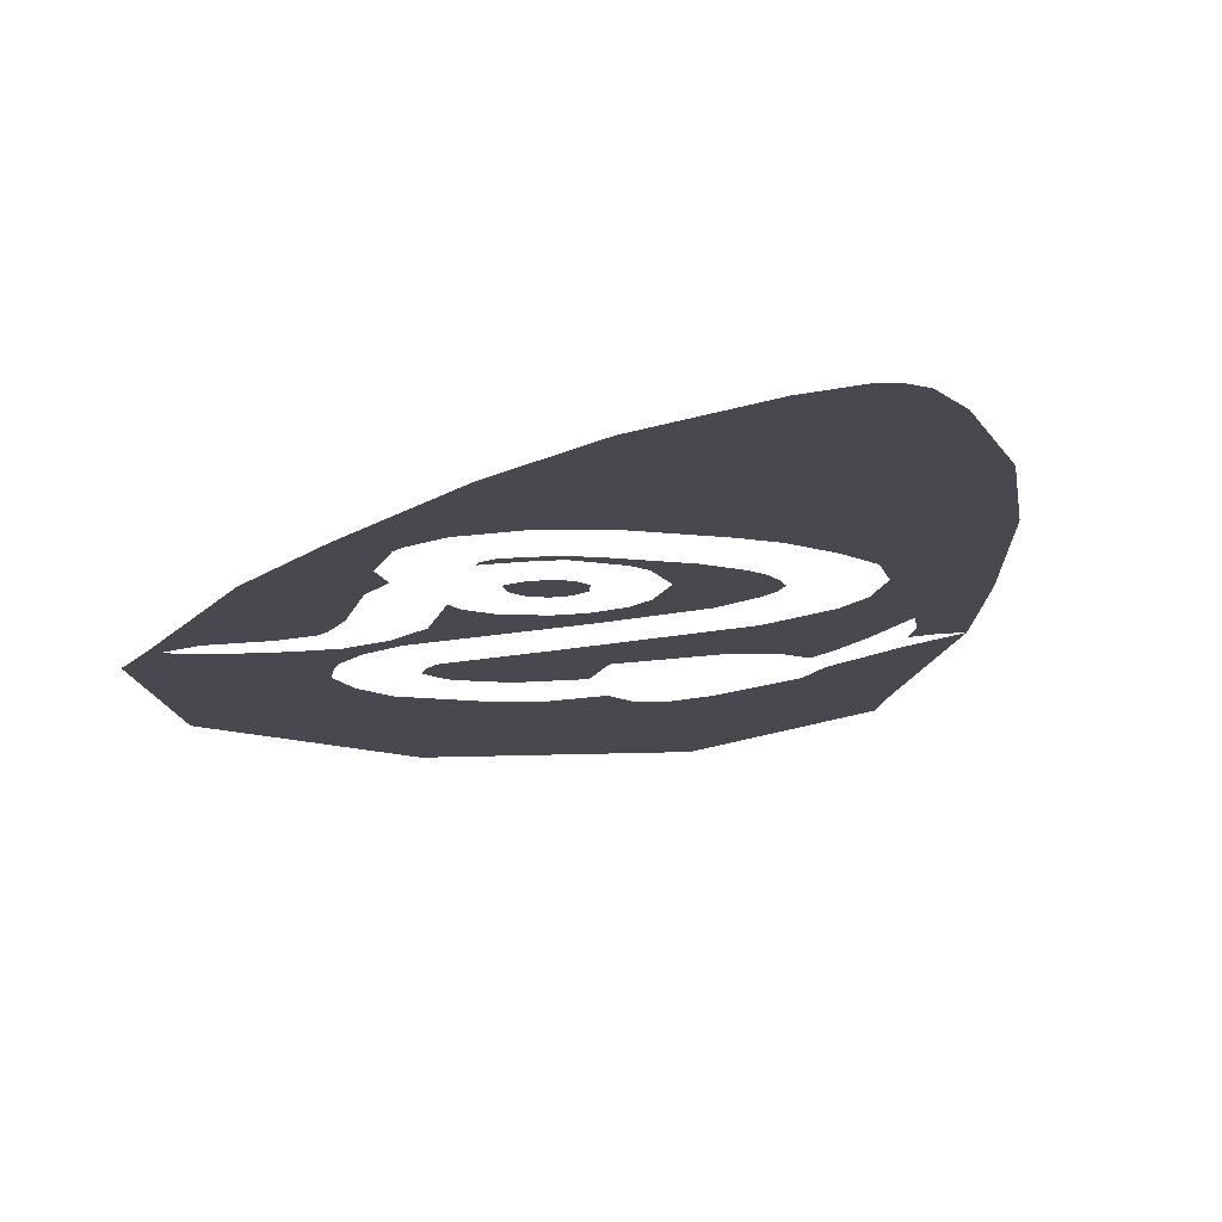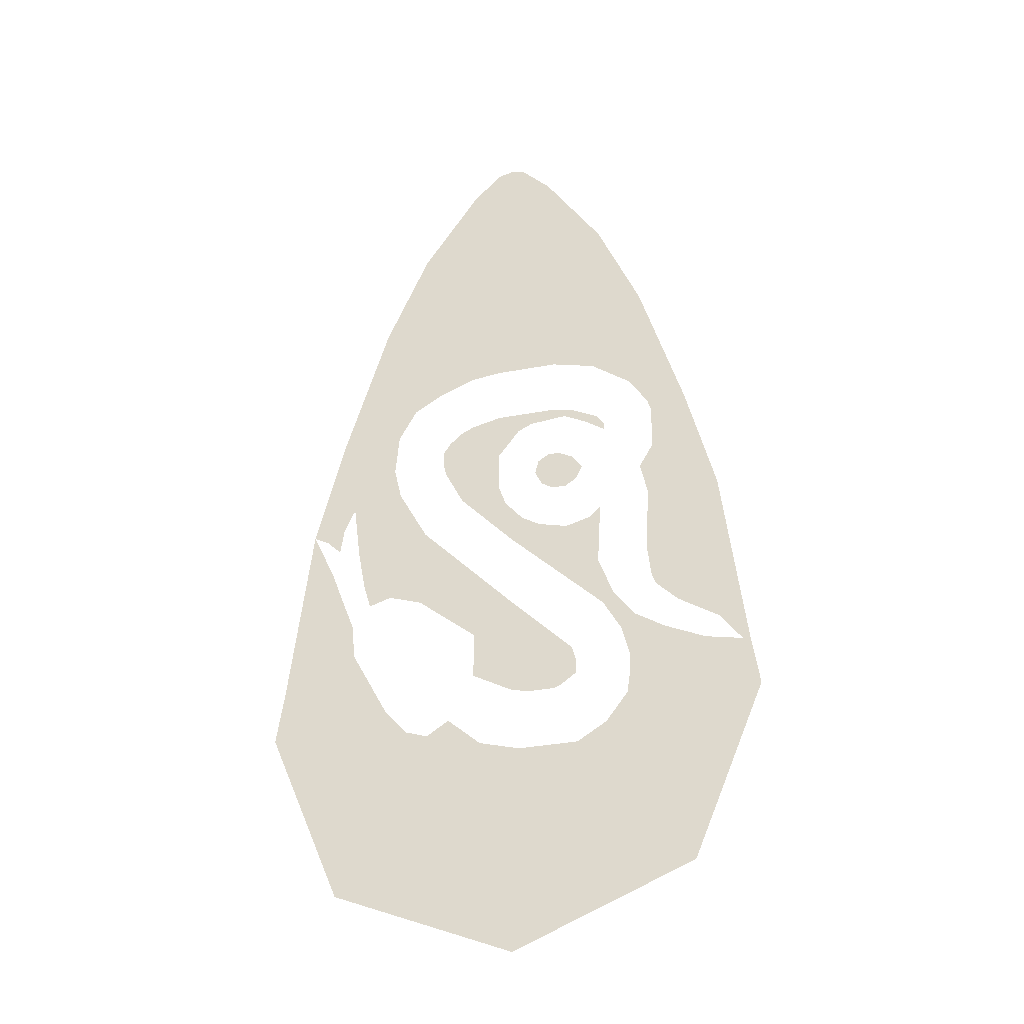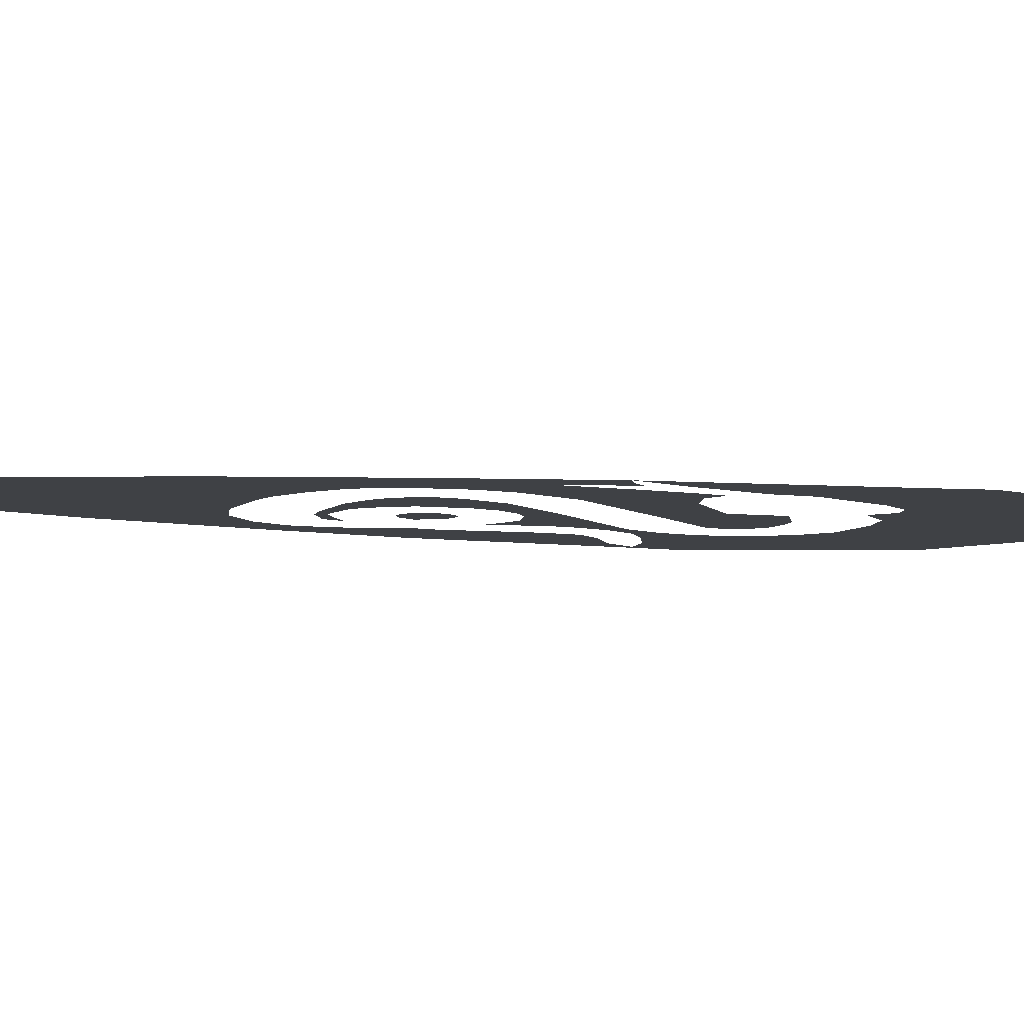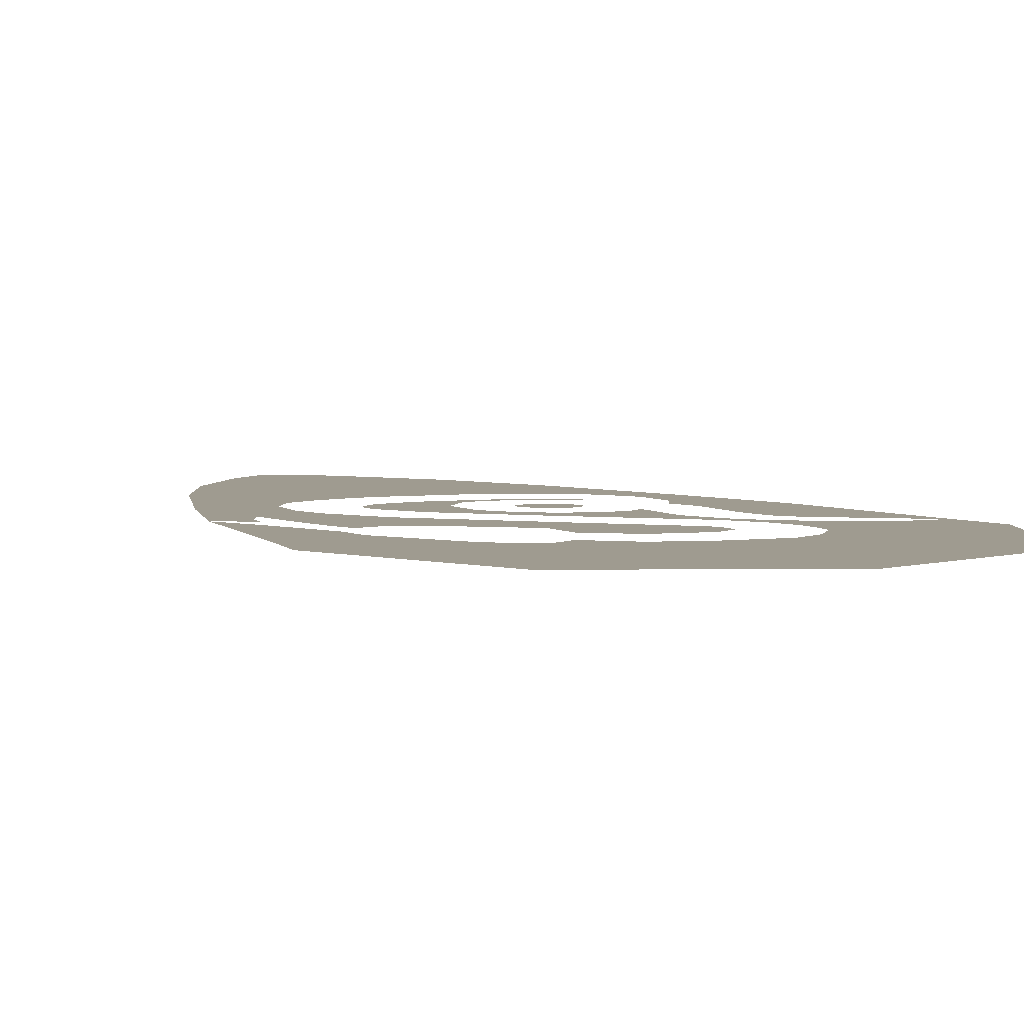
<metadata>
{"format":"obj","ext":"obj","renderer":"f3d","projection":"perspective","resolution":1024,"background":"white","views":[{"elev":-12.7,"azim":164.1,"up":"+Z"},{"elev":-33.9,"azim":14.6,"up":"+Y"},{"elev":-5.5,"azim":-110.5,"up":"+Z"},{"elev":4.0,"azim":-24.3,"up":"+Z"}]}
</metadata>
<code>
v 0 -1.575 -0.4
v -0.601 -1.326 -0.4
v -0.85 -0.725 -0.4
v 0.85 -0.725 -0.4
v 0.601 -1.326 -0.4
v 0 -1.575 -0.4
v 0 -1.575 -0.4
v 0.025 -0.8625 -0.4
v 0.225 -0.8625 -0.4
v 0.2375 0.2 -0.4
v 0.2 0.175 -0.4
v 0.15 0.175 -0.4
v 0.1125 0.2 -0.4
v 0.1125 0.2 -0.4
v 0.0875 0.25 -0.4
v 0.2625 0.25 -0.4
v 0.2375 0.2 -0.4
v 0.1 0.3 -0.4
v 0.225 0.3 -0.4
v 0.2625 0.25 -0.4
v 0.0875 0.25 -0.4
v 0.1 0.3 -0.4
v 0.1375 0.325 -0.4
v 0.175 0.325 -0.4
v 0.225 0.3 -0.4
v 0.35 0.425 -0.4
v 0.35 0.4 -0.4
v 0.275 0.45 -0.4
v 0.325 0.4625 -0.4
v 0.325 0.4625 -0.4
v 0.275 0.45 -0.4
v 0.2 0.4875 -0.4
v 0.225 0.5125 -0.4
v 0.225 0.5125 -0.4
v 0.2 0.4875 -0.4
v 0.075 0.475 -0.4
v 0.15 0.525 -0.4
v 0.15 0.525 -0.4
v 0.075 0.475 -0.4
v 0.025 0.45 -0.4
v -0.05 0.525 -0.4
v -0.05 0.525 -0.4
v 0.025 0.45 -0.4
v -0.05 0.35 -0.4
v -0.15 0.5 -0.4
v -0.2 0.475 -0.4
v -0.15 0.5 -0.4
v -0.05 0.35 -0.4
v -0.2375 0.4375 -0.4
v -0.2625 0.4 -0.4
v -0.2375 0.4375 -0.4
v -0.05 0.35 -0.4
v -0.2625 0.35 -0.4
v -0.25 0.3 -0.4
v -0.2625 0.35 -0.4
v -0.05 0.35 -0.4
v -0.05 0.2125 -0.4
v -0.1875 0.175 -0.4
v -0.25 0.3 -0.4
v -0.05 0.2125 -0.4
v -0.025 0.1375 -0.4
v 0 -0.025 -0.4
v -0.1875 0.175 -0.4
v -0.025 0.1375 -0.4
v 0.0375 0.0625 -0.4
v 0.0375 0.0625 -0.4
v 0.1 0.025 -0.4
v 0 -0.025 -0.4
v 0.2875 0.025 -0.4
v 0.325 0.0625 -0.4
v 0.3125 -0.1625 -0.4
v 0.3125 -0.1625 -0.4
v 0.2 0 -0.4
v 0.2875 0.025 -0.4
v 0 -0.025 -0.4
v 0.1 0.025 -0.4
v 0.2 0 -0.4
v 0.3125 -0.1625 -0.4
v 0.325 -0.3375 -0.4
v 0 -0.025 -0.4
v 0.3125 -0.1625 -0.4
v 0.3625 -0.3 -0.4
v 0.825 -0.55 -0.4
v 0.8 -0.55 -0.4
v 0.725 -0.45 -0.4
v 0.75 0.1 -0.4
v 0.75 0.1 -0.4
v 0.725 -0.45 -0.4
v 0.5875 -0.3625 -0.4
v 0.5125 -0.2875 -0.4
v 0.75 0.1 -0.4
v 0.5125 -0.2875 -0.4
v 0.5 -0.25 -0.4
v 0.4875 -0.1375 -0.4
v 0.75 0.1 -0.4
v 0.4875 -0.1375 -0.4
v 0.5 0.1 -0.4
v 0.75 0.1 -0.4
v 0.5 0.1 -0.4
v 0.475 0.2125 -0.4
v 0.525 0.3 -0.4
v 0.65 0.5 -0.4
v 0.75 0.1 -0.4
v 0.525 0.3 -0.4
v 0.525 0.4625 -0.4
v 0.5125 0.5 -0.4
v 0.65 0.5 -0.4
v 0.525 0.4625 -0.4
v 0.65 0.5 -0.4
v 0.5125 0.5 -0.4
v 0.45 0.6 -0.4
v 0.5 1 -0.4
v 0.5 1 -0.4
v 0.45 0.6 -0.4
v 0.3125 0.7 -0.4
v 0.5 1 -0.4
v 0.3125 0.7 -0.4
v 0.1625 0.7375 -0.4
v 0.35 1.35 -0.4
v -0.05 1.75 -0.4
v 0 1.762 -0.4
v 0.05 1.75 -0.4
v 0.05 1.75 -0.4
v 0.15 1.65 -0.4
v -0.15 1.65 -0.4
v -0.05 1.75 -0.4
v -0.15 1.65 -0.4
v 0.15 1.65 -0.4
v 0.35 1.35 -0.4
v -0.35 1.35 -0.4
v 0.35 1.35 -0.4
v 0.1625 0.7375 -0.4
v -0.05 0.7375 -0.4
v -0.35 1.35 -0.4
v 0.175 -0.6375 -0.4
v 0.15 -0.65 -0.4
v 0.0625 -0.65 -0.4
v 0.225 -0.6 -0.4
v 0.225 -0.55 -0.4
v 0.225 -0.6 -0.4
v 0.0625 -0.65 -0.4
v 0.2125 -0.5 -0.4
v -0.1375 -0.5625 -0.4
v 0.2125 -0.5 -0.4
v 0.0625 -0.65 -0.4
v 0 -0.6375 -0.4
v 0 -0.2875 -0.4
v 0.2125 -0.5 -0.4
v -0.1375 -0.5625 -0.4
v -0.1375 -0.4 -0.4
v -0.325 0.05 -0.4
v 0 -0.2875 -0.4
v -0.1375 -0.4 -0.4
v -0.3375 -0.2375 -0.4
v -0.525 -0.225 -0.4
v -0.55 -0.1375 -0.4
v -0.575 0 -0.4
v -0.45 -0.2 -0.4
v -0.45 -0.2 -0.4
v -0.575 0 -0.4
v -0.325 0.05 -0.4
v -0.3375 -0.2375 -0.4
v -0.7 0.075 -0.4
v -0.6375 0.1125 -0.4
v -0.65 0.025 -0.4
v -0.425 0.2375 -0.4
v -0.325 0.05 -0.4
v -0.575 0 -0.4
v -0.6 0.2 -0.4
v -0.6375 0.1125 -0.4
v -0.7 0.075 -0.4
v -0.75 0.1 -0.4
v -0.6 0.2 -0.4
v -0.35 1.35 -0.4
v -0.05 0.7375 -0.4
v -0.15 0.725 -0.4
v -0.5 1 -0.4
v -0.5 1 -0.4
v -0.15 0.725 -0.4
v -0.275 0.675 -0.4
v -0.5 1 -0.4
v -0.275 0.675 -0.4
v -0.375 0.6125 -0.4
v -0.375 0.6125 -0.4
v -0.4375 0.5 -0.4
v -0.65 0.5 -0.4
v -0.5 1 -0.4
v -0.4375 0.5 -0.4
v -0.6 0.2 -0.4
v -0.75 0.1 -0.4
v -0.65 0.5 -0.4
v -0.45 0.35 -0.4
v -0.425 0.2375 -0.4
v -0.6 0.2 -0.4
v -0.45 0.35 -0.4
v -0.6 0.2 -0.4
v -0.4375 0.5 -0.4
v -0.825 -0.55 -0.4
v -0.75 0.1 -0.4
v -0.675 -0.0625 -0.4
v -0.625 -0.2 -0.4
v -0.825 -0.55 -0.4
v -0.625 -0.2 -0.4
v -0.5875 -0.3 -0.4
v -0.575 -0.425 -0.4
v -0.85 -0.725 -0.4
v -0.825 -0.55 -0.4
v -0.575 -0.425 -0.4
v -0.45 -0.6625 -0.4
v -0.85 -0.725 -0.4
v -0.45 -0.6625 -0.4
v -0.375 -0.75 -0.4
v -0.375 -0.75 -0.4
v -0.3 -0.775 -0.4
v 0 -1.575 -0.4
v -0.85 -0.725 -0.4
v -0.1125 -0.825 -0.4
v 0 -1.575 -0.4
v -0.3 -0.775 -0.4
v -0.225 -0.725 -0.4
v -0.1125 -0.825 -0.4
v 0.025 -0.8625 -0.4
v 0 -1.575 -0.4
v 0.85 -0.725 -0.4
v 0 -1.575 -0.4
v 0.225 -0.8625 -0.4
v 0.325 -0.8 -0.4
v 0.3625 -0.3 -0.4
v 0.4375 -0.4 -0.4
v 0.3875 -0.45 -0.4
v 0.325 -0.3375 -0.4
v 0.4375 -0.4 -0.4
v 0.5375 -0.4625 -0.4
v 0.4125 -0.55 -0.4
v 0.3875 -0.45 -0.4
v 0.4125 -0.6125 -0.4
v 0.4125 -0.55 -0.4
v 0.5375 -0.4625 -0.4
v 0.675 -0.525 -0.4
v 0.8 -0.55 -0.4
v 0.825 -0.55 -0.4
v 0.85 -0.725 -0.4
v 0.8 -0.55 -0.4
v 0.85 -0.725 -0.4
v 0.675 -0.525 -0.4
v 0.85 -0.725 -0.4
v 0.4 -0.7 -0.4
v 0.4125 -0.6125 -0.4
v 0.675 -0.525 -0.4
v 0.4 -0.7 -0.4
v 0.85 -0.725 -0.4
v 0.325 -0.8 -0.4
g mesh6900478
f 1 2 3
g mesh6900480
f 4 5 6
f 7 8 9
f 10 11 12
f 12 13 10
f 14 15 16
f 16 17 14
f 18 19 20
f 20 21 18
f 22 23 24
f 24 25 22
f 26 27 28
f 28 29 26
f 30 31 32
f 32 33 30
f 34 35 36
f 36 37 34
f 38 39 40
f 40 41 38
f 42 43 44
f 44 45 42
f 46 47 48
f 48 49 46
f 50 51 52
f 52 53 50
f 54 55 56
f 56 57 54
f 58 59 60
f 60 61 58
f 62 63 64
f 64 65 62
f 66 67 68
f 69 70 71
f 72 73 74
f 75 76 77
f 77 78 75
f 79 80 81
f 81 82 79
f 83 84 85
f 85 86 83
f 87 88 89
f 89 90 87
f 91 92 93
f 93 94 91
f 95 96 97
f 98 99 100
f 100 101 98
f 102 103 104
f 104 105 102
f 106 107 108
f 109 110 111
f 111 112 109
f 113 114 115
f 116 117 118
f 118 119 116
f 120 121 122
f 123 124 125
f 125 126 123
f 127 128 129
f 129 130 127
f 131 132 133
f 133 134 131
f 135 136 137
f 137 138 135
f 139 140 141
f 141 142 139
f 143 144 145
f 145 146 143
f 147 148 149
f 149 150 147
f 151 152 153
f 153 154 151
f 155 156 157
f 157 158 155
f 159 160 161
f 161 162 159
f 163 164 165
f 166 167 168
f 168 169 166
f 170 171 172
f 172 173 170
f 174 175 176
f 176 177 174
f 178 179 180
f 181 182 183
f 184 185 186
f 186 187 184
f 188 189 190
f 190 191 188
f 192 193 194
f 195 196 197
f 198 199 200
f 200 201 198
f 202 203 204
f 204 205 202
f 206 207 208
f 208 209 206
f 210 211 212
f 213 214 215
f 215 216 213
f 217 218 219
f 219 220 217
f 221 222 223
f 224 225 226
f 226 227 224
f 228 229 230
f 230 231 228
f 232 233 234
f 234 235 232
f 236 237 238
f 238 239 236
f 240 241 242
f 243 244 245
f 246 247 248
f 248 249 246
f 250 251 252

</code>
